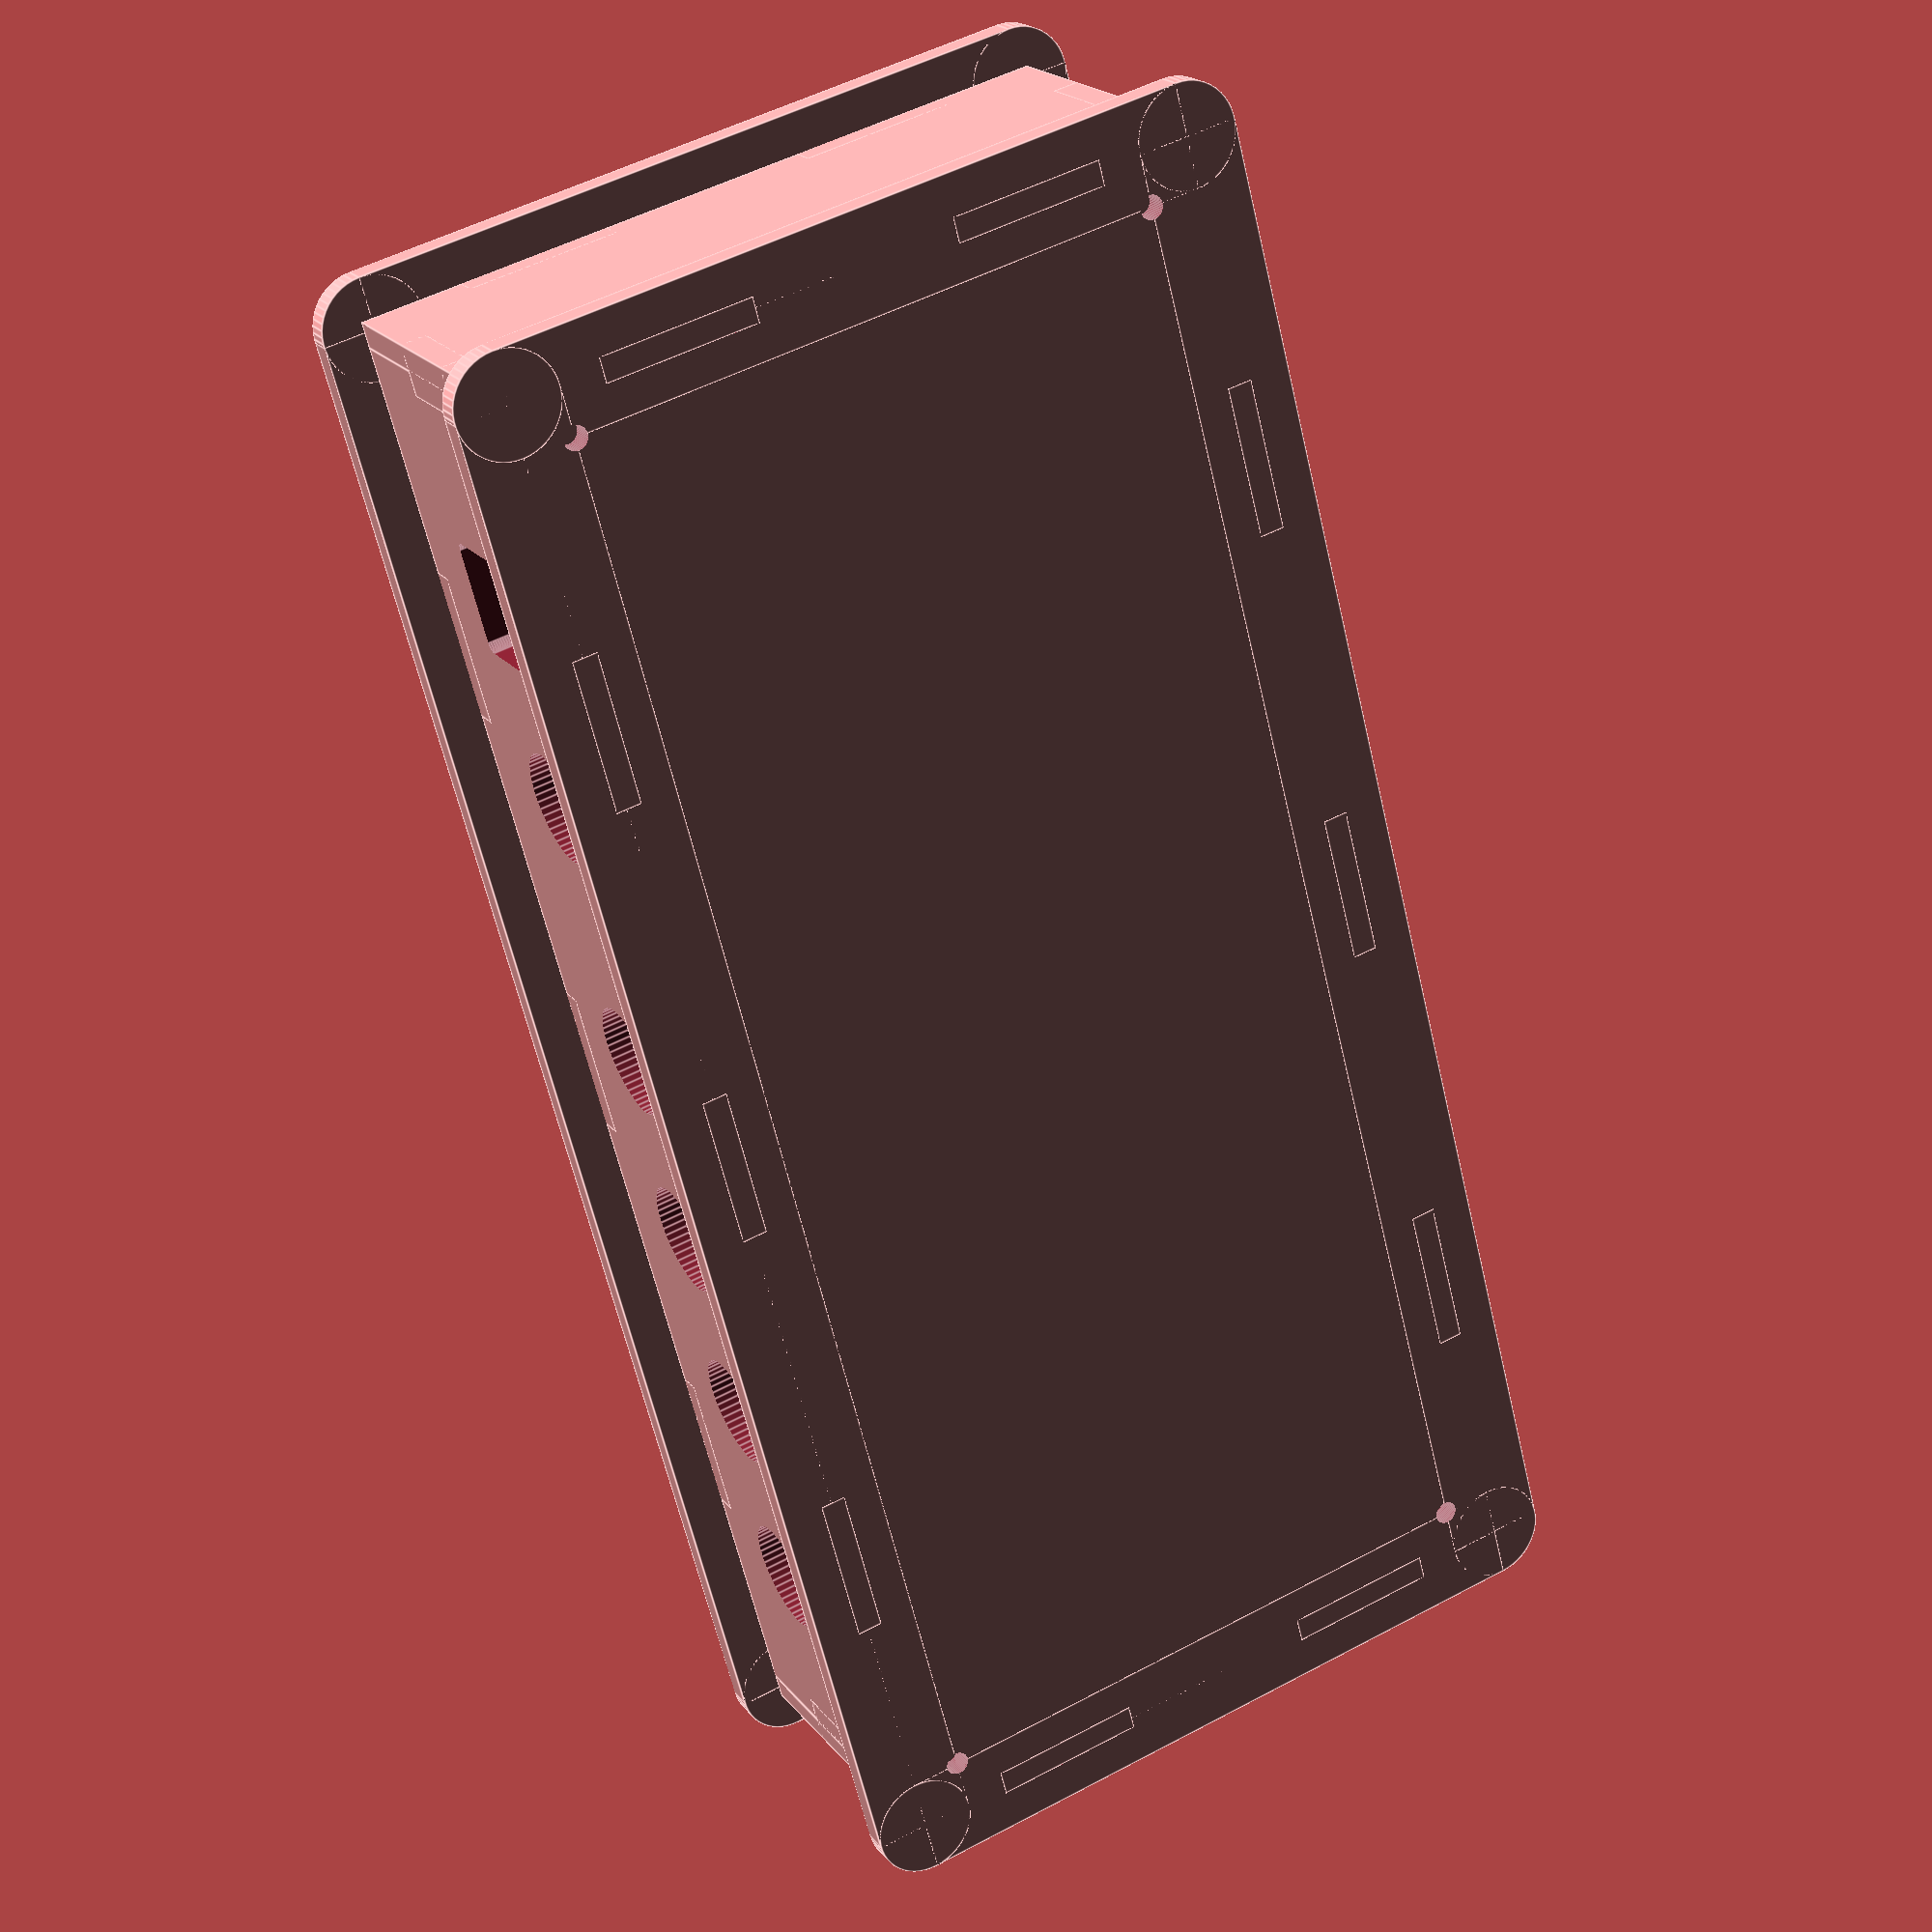
<openscad>

//====================================================================//
//===================== enclosure_assembly.scad ======================//
//                                                                    //
// Autogenerated using py2scad. Hand editing this file is not         //
// advisable as all modifications will be lost when the program which //
// generated this file is re-run.                                     //
//====================================================================//

$fn = 50;
translate(v=[0.00000, 0.00000, 20.63750]) {
    difference() {
        difference() {
            difference() {
                difference() {
                    difference() {
                        union() {
                            cube(size=[194.31000, 86.36000, 3.17500], center=true);
                            translate(v=[97.15500, 0.00000, 0.00000]) {
                                cube(size=[12.70000, 86.36000, 3.17500], center=true);
                            }
                            translate(v=[-97.15500, 0.00000, 0.00000]) {
                                cube(size=[12.70000, 86.36000, 3.17500], center=true);
                            }
                            translate(v=[0.00000, 43.18000, 0.00000]) {
                                cube(size=[194.31000, 12.70000, 3.17500], center=true);
                            }
                            translate(v=[0.00000, -43.18000, 0.00000]) {
                                cube(size=[194.31000, 12.70000, 3.17500], center=true);
                            }
                            translate(v=[-97.15500, -43.18000, 0.00000]) {
                                cylinder(h=3.17500,r1=6.35000,r2=6.35000,center=true);
                            }
                            translate(v=[-97.15500, 43.18000, 0.00000]) {
                                cylinder(h=3.17500,r1=6.35000,r2=6.35000,center=true);
                            }
                            translate(v=[97.15500, -43.18000, 0.00000]) {
                                cylinder(h=3.17500,r1=6.35000,r2=6.35000,center=true);
                            }
                            translate(v=[97.15500, 43.18000, 0.00000]) {
                                cylinder(h=3.17500,r1=6.35000,r2=6.35000,center=true);
                            }
                        }
                        translate(v=[-57.15000, -42.86250, 0.00000]) {
                            cube(size=[19.05000, 3.17500, 6.35000], center=true);
                        }
                        translate(v=[-57.15000, 42.86250, 0.00000]) {
                            cube(size=[19.05000, 3.17500, 6.35000], center=true);
                        }
                        translate(v=[0.00000, -42.86250, 0.00000]) {
                            cube(size=[19.05000, 3.17500, 6.35000], center=true);
                        }
                        translate(v=[0.00000, 42.86250, 0.00000]) {
                            cube(size=[19.05000, 3.17500, 6.35000], center=true);
                        }
                        translate(v=[57.15000, -42.86250, 0.00000]) {
                            cube(size=[19.05000, 3.17500, 6.35000], center=true);
                        }
                        translate(v=[57.15000, 42.86250, 0.00000]) {
                            cube(size=[19.05000, 3.17500, 6.35000], center=true);
                        }
                        translate(v=[-96.83750, -22.22500, 0.00000]) {
                            cube(size=[3.17500, 19.05000, 6.35000], center=true);
                        }
                        translate(v=[96.83750, -22.22500, 0.00000]) {
                            cube(size=[3.17500, 19.05000, 6.35000], center=true);
                        }
                        translate(v=[-96.83750, 22.22500, 0.00000]) {
                            cube(size=[3.17500, 19.05000, 6.35000], center=true);
                        }
                        translate(v=[96.83750, 22.22500, 0.00000]) {
                            cube(size=[3.17500, 19.05000, 6.35000], center=true);
                        }
                    }
                    translate(v=[-90.80500, -36.83000, 0.00000]) {
                        cylinder(h=6.35000,r1=1.47320,r2=1.47320,center=true);
                    }
                }
                translate(v=[-90.80500, 36.83000, 0.00000]) {
                    cylinder(h=6.35000,r1=1.47320,r2=1.47320,center=true);
                }
            }
            translate(v=[90.80500, -36.83000, 0.00000]) {
                cylinder(h=6.35000,r1=1.47320,r2=1.47320,center=true);
            }
        }
        translate(v=[90.80500, 36.83000, 0.00000]) {
            cylinder(h=6.35000,r1=1.47320,r2=1.47320,center=true);
        }
    }
}

translate(v=[0.00000, 0.00000, -20.63750]) {
    difference() {
        difference() {
            difference() {
                difference() {
                    difference() {
                        difference() {
                            difference() {
                                difference() {
                                    difference() {
                                        difference() {
                                            difference() {
                                                difference() {
                                                    difference() {
                                                        union() {
                                                            cube(size=[194.31000, 86.36000, 3.17500], center=true);
                                                            translate(v=[97.15500, 0.00000, 0.00000]) {
                                                                cube(size=[12.70000, 86.36000, 3.17500], center=true);
                                                            }
                                                            translate(v=[-97.15500, 0.00000, 0.00000]) {
                                                                cube(size=[12.70000, 86.36000, 3.17500], center=true);
                                                            }
                                                            translate(v=[0.00000, 43.18000, 0.00000]) {
                                                                cube(size=[194.31000, 12.70000, 3.17500], center=true);
                                                            }
                                                            translate(v=[0.00000, -43.18000, 0.00000]) {
                                                                cube(size=[194.31000, 12.70000, 3.17500], center=true);
                                                            }
                                                            translate(v=[-97.15500, -43.18000, 0.00000]) {
                                                                cylinder(h=3.17500,r1=6.35000,r2=6.35000,center=true);
                                                            }
                                                            translate(v=[-97.15500, 43.18000, 0.00000]) {
                                                                cylinder(h=3.17500,r1=6.35000,r2=6.35000,center=true);
                                                            }
                                                            translate(v=[97.15500, -43.18000, 0.00000]) {
                                                                cylinder(h=3.17500,r1=6.35000,r2=6.35000,center=true);
                                                            }
                                                            translate(v=[97.15500, 43.18000, 0.00000]) {
                                                                cylinder(h=3.17500,r1=6.35000,r2=6.35000,center=true);
                                                            }
                                                        }
                                                        translate(v=[-57.15000, -42.86250, 0.00000]) {
                                                            cube(size=[19.05000, 3.17500, 6.35000], center=true);
                                                        }
                                                        translate(v=[-57.15000, 42.86250, 0.00000]) {
                                                            cube(size=[19.05000, 3.17500, 6.35000], center=true);
                                                        }
                                                        translate(v=[0.00000, -42.86250, 0.00000]) {
                                                            cube(size=[19.05000, 3.17500, 6.35000], center=true);
                                                        }
                                                        translate(v=[0.00000, 42.86250, 0.00000]) {
                                                            cube(size=[19.05000, 3.17500, 6.35000], center=true);
                                                        }
                                                        translate(v=[57.15000, -42.86250, 0.00000]) {
                                                            cube(size=[19.05000, 3.17500, 6.35000], center=true);
                                                        }
                                                        translate(v=[57.15000, 42.86250, 0.00000]) {
                                                            cube(size=[19.05000, 3.17500, 6.35000], center=true);
                                                        }
                                                        translate(v=[-96.83750, -22.22500, 0.00000]) {
                                                            cube(size=[3.17500, 19.05000, 6.35000], center=true);
                                                        }
                                                        translate(v=[96.83750, -22.22500, 0.00000]) {
                                                            cube(size=[3.17500, 19.05000, 6.35000], center=true);
                                                        }
                                                        translate(v=[-96.83750, 22.22500, 0.00000]) {
                                                            cube(size=[3.17500, 19.05000, 6.35000], center=true);
                                                        }
                                                        translate(v=[96.83750, 22.22500, 0.00000]) {
                                                            cube(size=[3.17500, 19.05000, 6.35000], center=true);
                                                        }
                                                    }
                                                    translate(v=[-90.80500, -36.83000, 0.00000]) {
                                                        cylinder(h=6.35000,r1=1.47320,r2=1.47320,center=true);
                                                    }
                                                }
                                                translate(v=[-90.80500, 36.83000, 0.00000]) {
                                                    cylinder(h=6.35000,r1=1.47320,r2=1.47320,center=true);
                                                }
                                            }
                                            translate(v=[90.80500, -36.83000, 0.00000]) {
                                                cylinder(h=6.35000,r1=1.47320,r2=1.47320,center=true);
                                            }
                                        }
                                        translate(v=[90.80500, 36.83000, 0.00000]) {
                                            cylinder(h=6.35000,r1=1.47320,r2=1.47320,center=true);
                                        }
                                    }
                                    translate(v=[-79.37500, -34.92500, 0.00000]) {
                                        cylinder(h=6.35000,r1=1.52400,r2=1.52400,center=true);
                                    }
                                }
                                translate(v=[-79.37500, 34.92500, 0.00000]) {
                                    cylinder(h=6.35000,r1=1.52400,r2=1.52400,center=true);
                                }
                            }
                            translate(v=[-28.57500, -34.92500, 0.00000]) {
                                cylinder(h=6.35000,r1=1.52400,r2=1.52400,center=true);
                            }
                        }
                        translate(v=[-28.57500, 34.92500, 0.00000]) {
                            cylinder(h=6.35000,r1=1.52400,r2=1.52400,center=true);
                        }
                    }
                    translate(v=[6.35000, -34.92500, 0.00000]) {
                        cylinder(h=6.35000,r1=1.52400,r2=1.52400,center=true);
                    }
                }
                translate(v=[6.35000, -9.52500, 0.00000]) {
                    cylinder(h=6.35000,r1=1.52400,r2=1.52400,center=true);
                }
            }
            translate(v=[57.15000, -34.92500, 0.00000]) {
                cylinder(h=6.35000,r1=1.52400,r2=1.52400,center=true);
            }
        }
        translate(v=[57.15000, -9.52500, 0.00000]) {
            cylinder(h=6.35000,r1=1.52400,r2=1.52400,center=true);
        }
    }
}

translate(v=[0.00000, -42.86250, 0.00000]) {
    rotate(a=90.00000,v=[1.00000, 0.00000, 0.00000]) {
        difference() {
            difference() {
                difference() {
                    difference() {
                        difference() {
                            difference() {
                                union() {
                                    cube(size=[190.50000, 38.10000, 3.17500], center=true);
                                    translate(v=[-57.15000, 19.05000, 0.00000]) {
                                        cube(size=[19.05000, 6.35000, 3.17500], center=true);
                                    }
                                    translate(v=[0.00000, 19.05000, 0.00000]) {
                                        cube(size=[19.05000, 6.35000, 3.17500], center=true);
                                    }
                                    translate(v=[57.15000, 19.05000, 0.00000]) {
                                        cube(size=[19.05000, 6.35000, 3.17500], center=true);
                                    }
                                    translate(v=[-57.15000, -19.05000, 0.00000]) {
                                        cube(size=[19.05000, 6.35000, 3.17500], center=true);
                                    }
                                    translate(v=[0.00000, -19.05000, 0.00000]) {
                                        cube(size=[19.05000, 6.35000, 3.17500], center=true);
                                    }
                                    translate(v=[57.15000, -19.05000, 0.00000]) {
                                        cube(size=[19.05000, 6.35000, 3.17500], center=true);
                                    }
                                    translate(v=[95.25000, 0.00000, 0.00000]) {
                                        cube(size=[6.35000, 12.70000, 3.17500], center=true);
                                    }
                                    translate(v=[-95.25000, 0.00000, 0.00000]) {
                                        cube(size=[6.35000, 12.70000, 3.17500], center=true);
                                    }
                                }
                                translate(v=[-41.27500, 0.25400, 0.00000]) {
                                    cylinder(h=6.35000,r1=7.00000,r2=7.00000,center=true);
                                }
                            }
                            translate(v=[-66.67500, -1.27000, 0.00000]) {
                                union() {
                                    cube(size=[12.00000, 10.00000, 6.35000], center=true);
                                    translate(v=[6.00000, 0.00000, 0.00000]) {
                                        cube(size=[2.00000, 10.00000, 6.35000], center=true);
                                    }
                                    translate(v=[-6.00000, 0.00000, 0.00000]) {
                                        cube(size=[2.00000, 10.00000, 6.35000], center=true);
                                    }
                                    translate(v=[0.00000, 5.00000, 0.00000]) {
                                        cube(size=[12.00000, 2.00000, 6.35000], center=true);
                                    }
                                    translate(v=[0.00000, -5.00000, 0.00000]) {
                                        cube(size=[12.00000, 2.00000, 6.35000], center=true);
                                    }
                                    translate(v=[-6.00000, -5.00000, 0.00000]) {
                                        cylinder(h=6.35000,r1=1.00000,r2=1.00000,center=true);
                                    }
                                    translate(v=[-6.00000, 5.00000, 0.00000]) {
                                        cylinder(h=6.35000,r1=1.00000,r2=1.00000,center=true);
                                    }
                                    translate(v=[6.00000, -5.00000, 0.00000]) {
                                        cylinder(h=6.35000,r1=1.00000,r2=1.00000,center=true);
                                    }
                                    translate(v=[6.00000, 5.00000, 0.00000]) {
                                        cylinder(h=6.35000,r1=1.00000,r2=1.00000,center=true);
                                    }
                                }
                            }
                        }
                        translate(v=[-6.35000, -1.27000, 0.00000]) {
                            cylinder(h=6.35000,r1=7.00000,r2=7.00000,center=true);
                        }
                    }
                    translate(v=[19.05000, -1.27000, 0.00000]) {
                        cylinder(h=6.35000,r1=7.00000,r2=7.00000,center=true);
                    }
                }
                translate(v=[44.45000, -1.27000, 0.00000]) {
                    cylinder(h=6.35000,r1=7.00000,r2=7.00000,center=true);
                }
            }
            translate(v=[69.85000, -1.27000, 0.00000]) {
                cylinder(h=6.35000,r1=7.00000,r2=7.00000,center=true);
            }
        }
    }
}

translate(v=[0.00000, 42.86250, 0.00000]) {
    rotate(a=90.00000,v=[1.00000, 0.00000, 0.00000]) {
        union() {
            cube(size=[190.50000, 38.10000, 3.17500], center=true);
            translate(v=[-57.15000, 19.05000, 0.00000]) {
                cube(size=[19.05000, 6.35000, 3.17500], center=true);
            }
            translate(v=[0.00000, 19.05000, 0.00000]) {
                cube(size=[19.05000, 6.35000, 3.17500], center=true);
            }
            translate(v=[57.15000, 19.05000, 0.00000]) {
                cube(size=[19.05000, 6.35000, 3.17500], center=true);
            }
            translate(v=[-57.15000, -19.05000, 0.00000]) {
                cube(size=[19.05000, 6.35000, 3.17500], center=true);
            }
            translate(v=[0.00000, -19.05000, 0.00000]) {
                cube(size=[19.05000, 6.35000, 3.17500], center=true);
            }
            translate(v=[57.15000, -19.05000, 0.00000]) {
                cube(size=[19.05000, 6.35000, 3.17500], center=true);
            }
            translate(v=[95.25000, 0.00000, 0.00000]) {
                cube(size=[6.35000, 12.70000, 3.17500], center=true);
            }
            translate(v=[-95.25000, 0.00000, 0.00000]) {
                cube(size=[6.35000, 12.70000, 3.17500], center=true);
            }
        }
    }
}

translate(v=[-96.83750, 0.00000, 0.00000]) {
    rotate(a=90.00000,v=[0.00000, 1.00000, 0.00000]) {
        rotate(a=90.00000,v=[0.00000, 0.00000, 1.00000]) {
            difference() {
                union() {
                    cube(size=[88.90000, 38.10000, 3.17500], center=true);
                    translate(v=[-22.22500, 19.05000, 0.00000]) {
                        cube(size=[19.05000, 6.35000, 3.17500], center=true);
                    }
                    translate(v=[22.22500, 19.05000, 0.00000]) {
                        cube(size=[19.05000, 6.35000, 3.17500], center=true);
                    }
                    translate(v=[-22.22500, -19.05000, 0.00000]) {
                        cube(size=[19.05000, 6.35000, 3.17500], center=true);
                    }
                    translate(v=[22.22500, -19.05000, 0.00000]) {
                        cube(size=[19.05000, 6.35000, 3.17500], center=true);
                    }
                }
                translate(v=[44.45000, 0.00000, 0.00000]) {
                    cube(size=[6.35000, 12.70000, 4.76250], center=true);
                }
                translate(v=[-44.45000, 0.00000, 0.00000]) {
                    cube(size=[6.35000, 12.70000, 4.76250], center=true);
                }
            }
        }
    }
}

translate(v=[96.83750, 0.00000, 0.00000]) {
    rotate(a=90.00000,v=[0.00000, 1.00000, 0.00000]) {
        rotate(a=90.00000,v=[0.00000, 0.00000, 1.00000]) {
            difference() {
                union() {
                    cube(size=[88.90000, 38.10000, 3.17500], center=true);
                    translate(v=[-22.22500, 19.05000, 0.00000]) {
                        cube(size=[19.05000, 6.35000, 3.17500], center=true);
                    }
                    translate(v=[22.22500, 19.05000, 0.00000]) {
                        cube(size=[19.05000, 6.35000, 3.17500], center=true);
                    }
                    translate(v=[-22.22500, -19.05000, 0.00000]) {
                        cube(size=[19.05000, 6.35000, 3.17500], center=true);
                    }
                    translate(v=[22.22500, -19.05000, 0.00000]) {
                        cube(size=[19.05000, 6.35000, 3.17500], center=true);
                    }
                }
                translate(v=[44.45000, 0.00000, 0.00000]) {
                    cube(size=[6.35000, 12.70000, 4.76250], center=true);
                }
                translate(v=[-44.45000, 0.00000, 0.00000]) {
                    cube(size=[6.35000, 12.70000, 4.76250], center=true);
                }
            }
        }
    }
}

translate(v=[-90.80500, -36.83000, 0.00000]) {
    cylinder(h=38.10000,r1=3.17500,r2=3.17500,center=true);
}

translate(v=[-90.80500, 36.83000, 0.00000]) {
    cylinder(h=38.10000,r1=3.17500,r2=3.17500,center=true);
}

translate(v=[90.80500, -36.83000, 0.00000]) {
    cylinder(h=38.10000,r1=3.17500,r2=3.17500,center=true);
}

translate(v=[90.80500, 36.83000, 0.00000]) {
    cylinder(h=38.10000,r1=3.17500,r2=3.17500,center=true);
}


</openscad>
<views>
elev=339.7 azim=75.2 roll=333.2 proj=p view=edges
</views>
